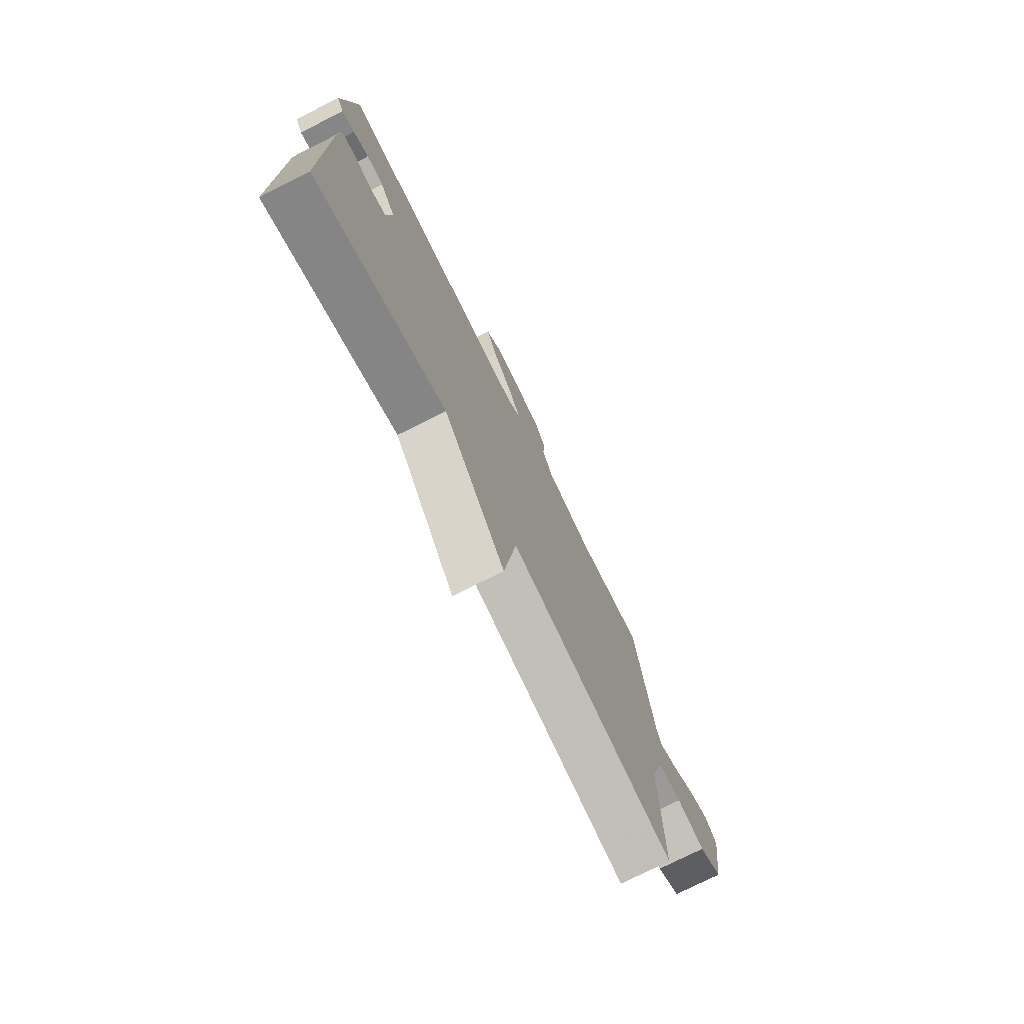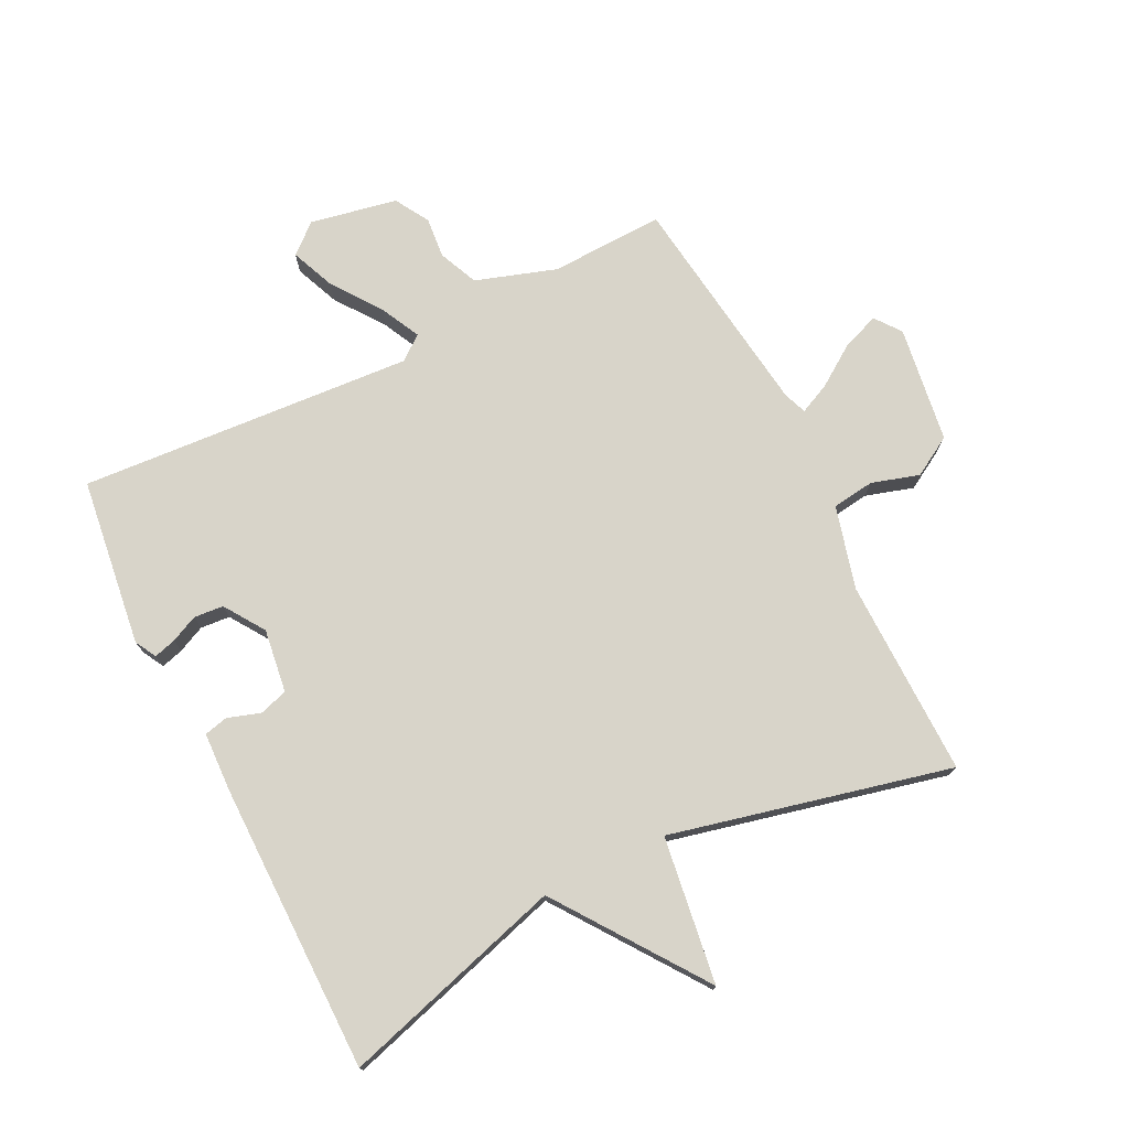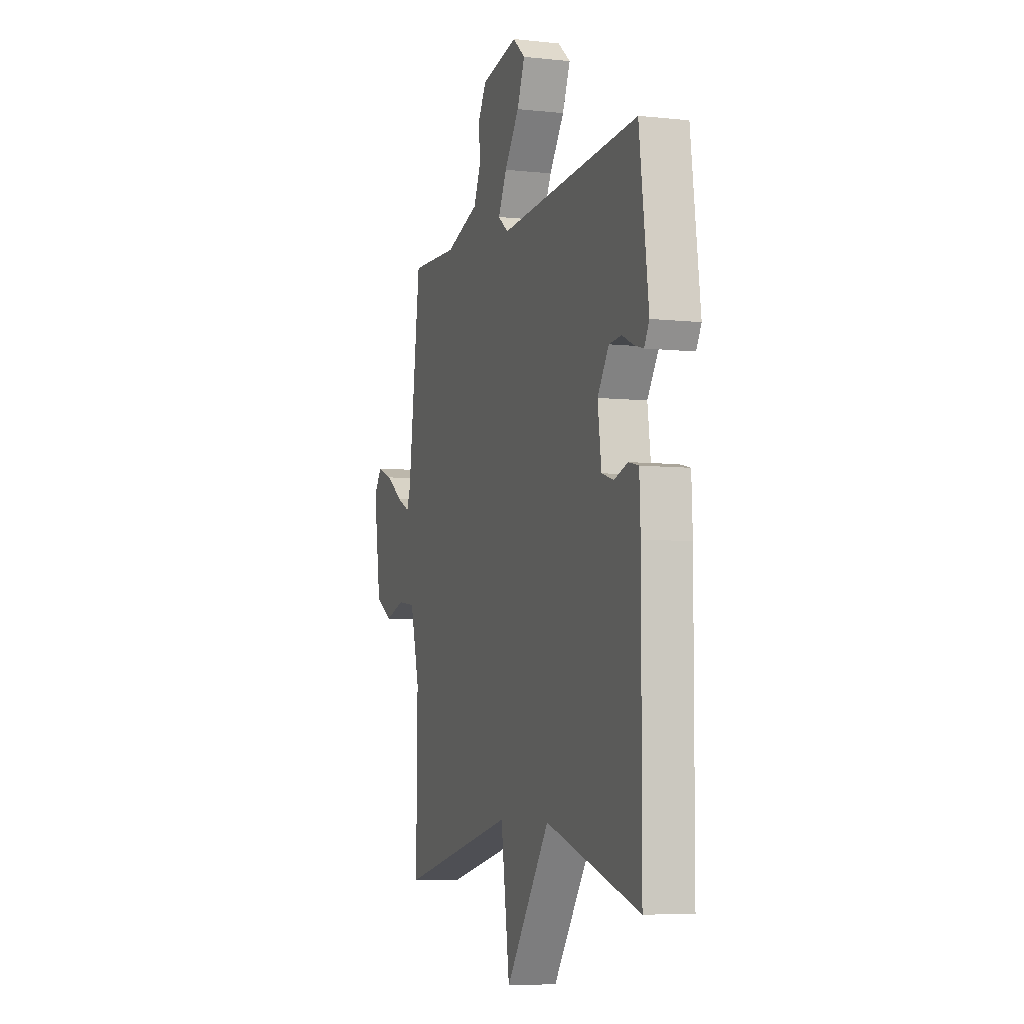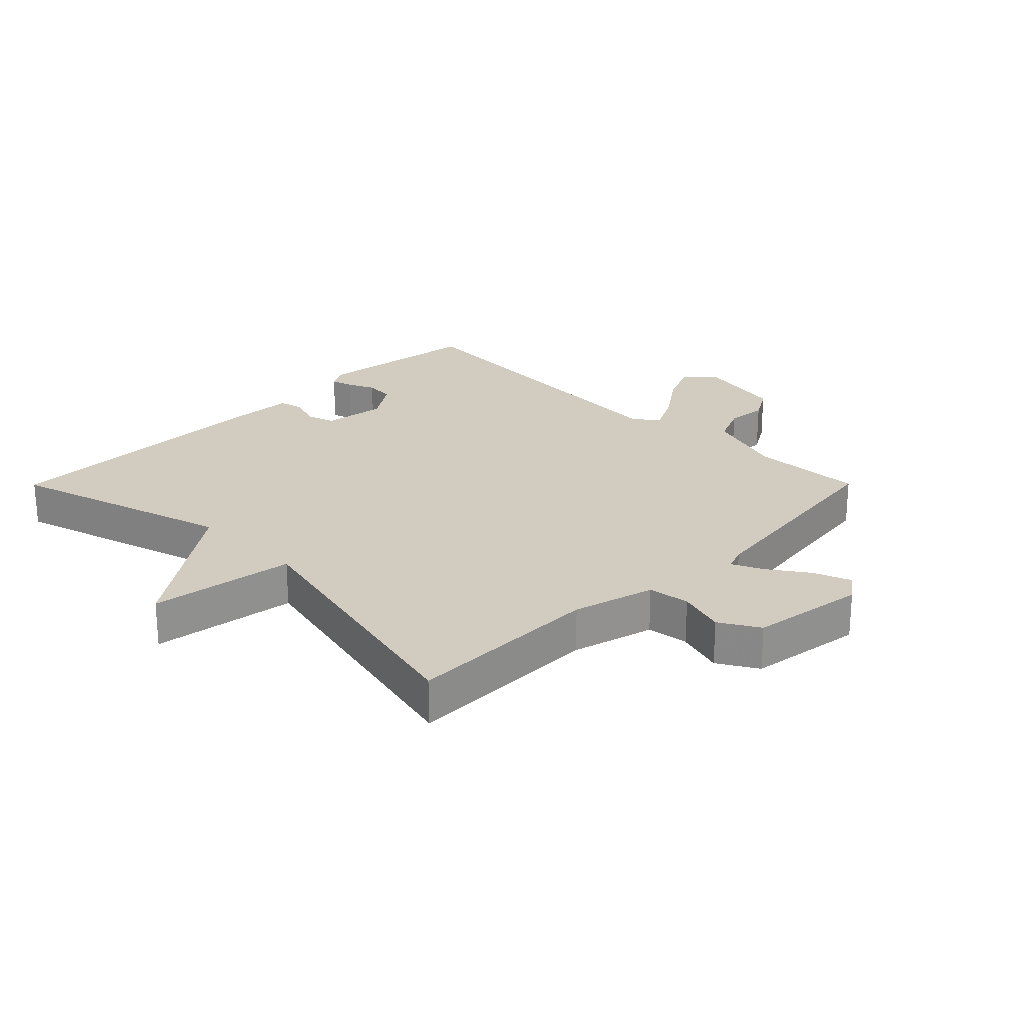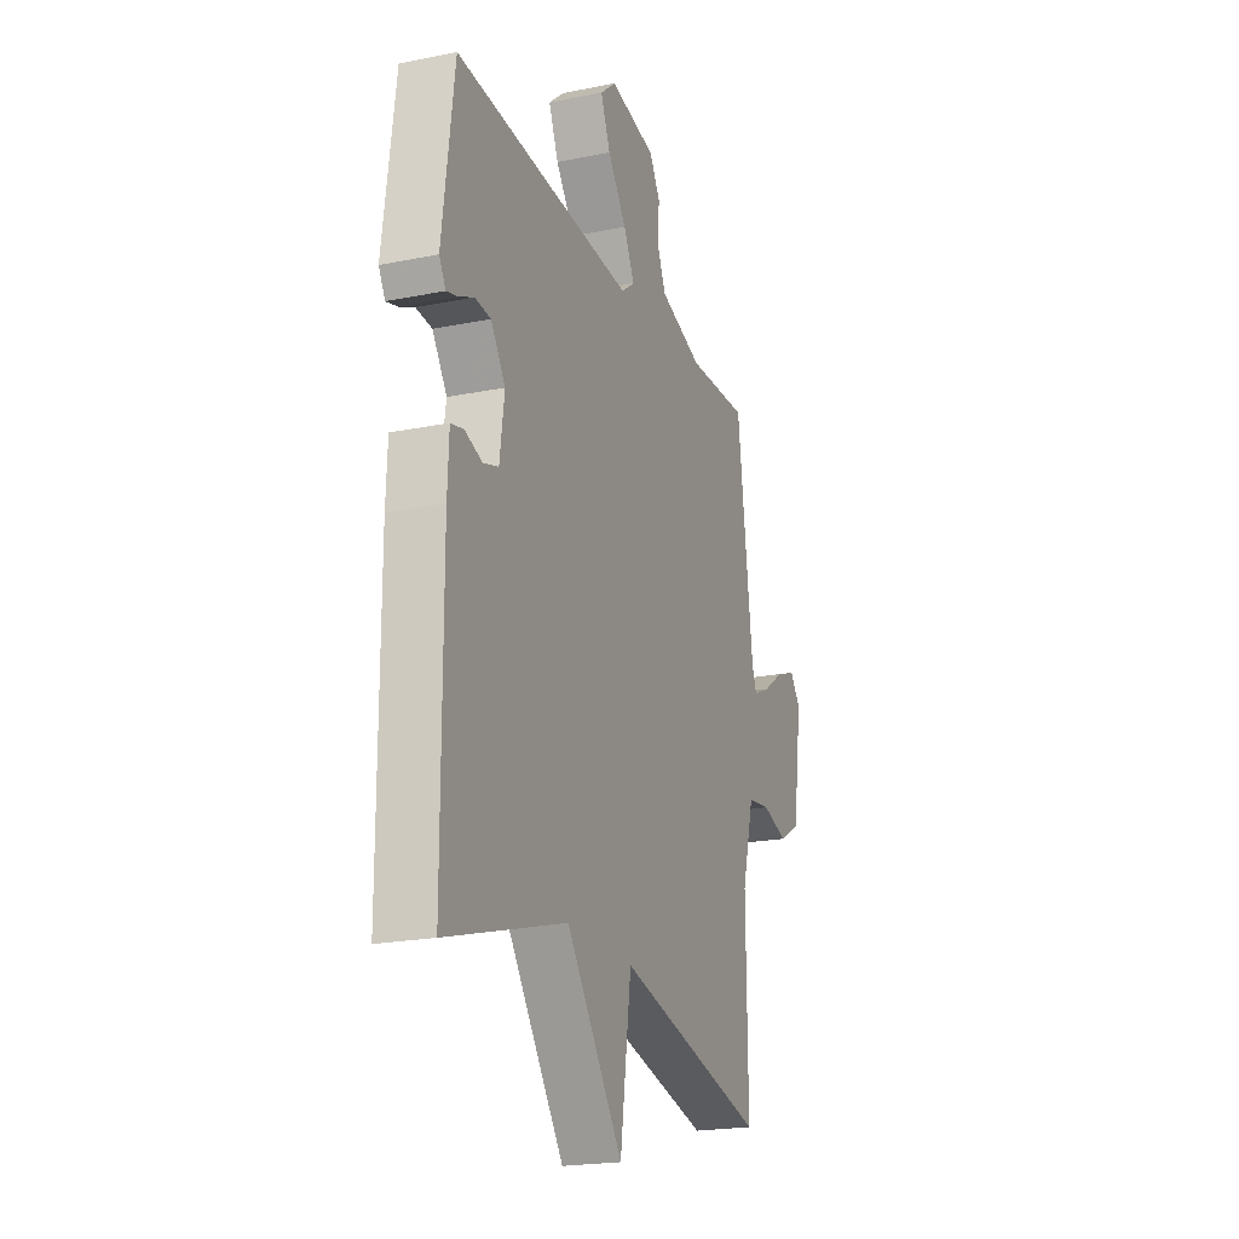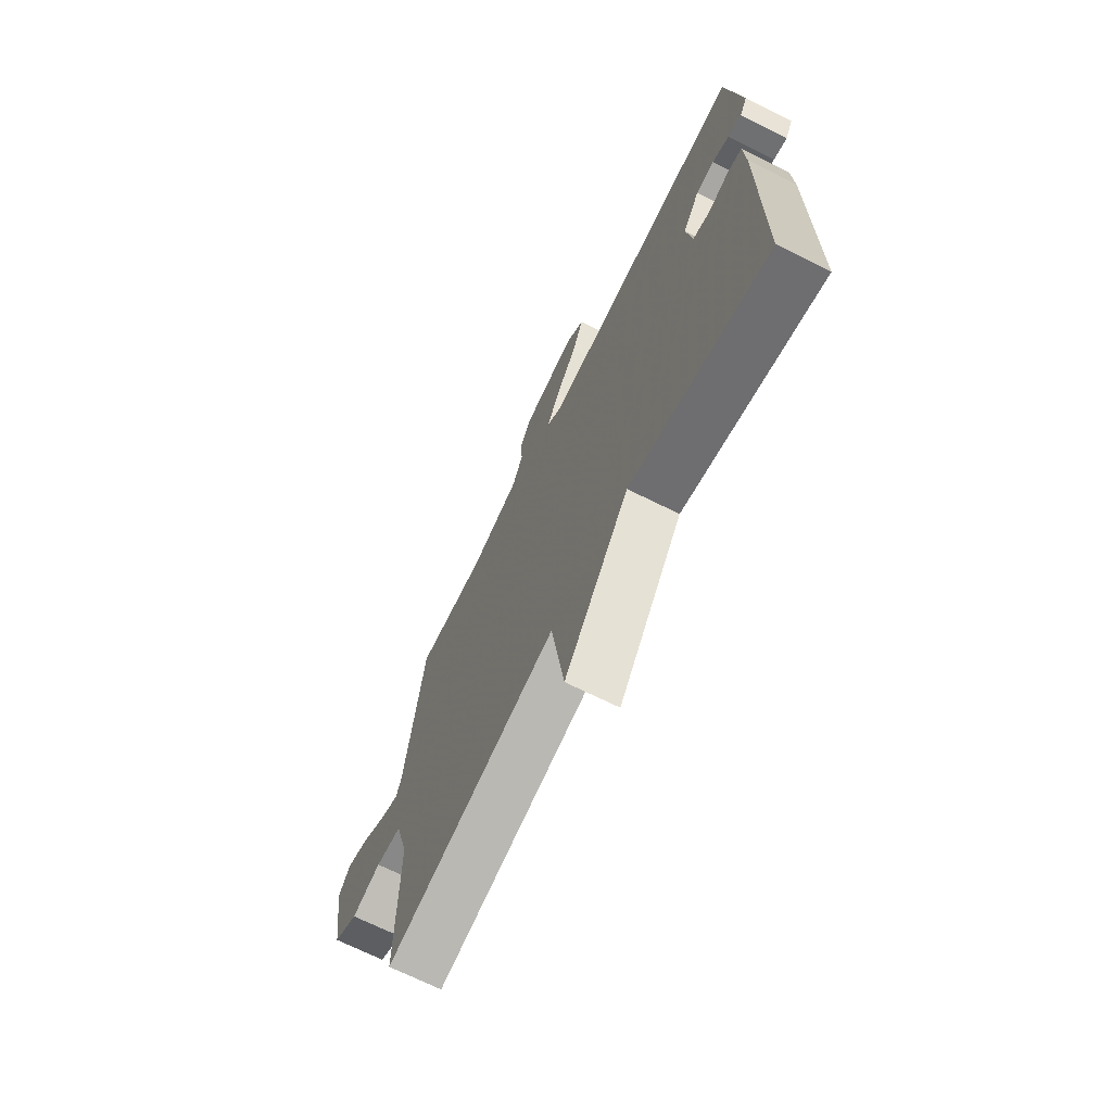
<metadata>
{"format":"obj","ext":"obj","renderer":"f3d","projection":"perspective","resolution":1024,"background":"white","views":[{"elev":-76.0,"azim":116.7,"up":"+Z"},{"elev":75.0,"azim":153.5,"up":"+Y"},{"elev":-6.0,"azim":71.7,"up":"+Z"},{"elev":24.2,"azim":-135.2,"up":"+Y"},{"elev":-20.9,"azim":110.1,"up":"+Z"},{"elev":-70.2,"azim":63.6,"up":"+Z"}]}
</metadata>
<code>
v 0.5 0.07 0.5
v 0.535 0.07 0.233
v 0.516 0.07 0.199
v 0.481 0.07 0.209
v 0.438 0.07 0.229
v 0.391 0.07 0.225
v 0.348 0.07 0.161
v 0.362 0.07 0.06
v 0.407 0.07 0.046
v 0.459 0.07 0.063
v 0.497 0.07 0.054
v 0.501 0.07 -0.039
v 0.5 0.07 -0.5
v 0.144 0.07 -0.395
v -0.023 0.07 -0.628
v -0.056 0.07 -0.395
v -0.5 0.07 -0.5
v -0.496 0.07 -0.186
v -0.531 0.07 -0.055
v -0.598 0.07 -0.046
v -0.674 0.07 -0.069
v -0.737 0.07 -0.032
v -0.764 0.07 0.153
v -0.733 0.07 0.194
v -0.674 0.07 0.172
v -0.61 0.07 0.128
v -0.561 0.07 0.105
v -0.547 0.07 0.142
v -0.5 0.07 0.5
v -0.319 0.07 0.494
v -0.191 0.07 0.536
v -0.164 0.07 0.598
v -0.17 0.07 0.663
v -0.138 0.07 0.717
v 0 0.07 0.744
v 0.047 0.07 0.704
v 0.018 0.07 0.634
v -0.038 0.07 0.557
v -0.07 0.07 0.493
v -0.031 0.07 0.463
v 0.5 0 0.5
v 0.535 0 0.233
v 0.516 0 0.199
v 0.481 0 0.209
v 0.438 0 0.229
v 0.391 0 0.225
v 0.348 0 0.161
v 0.362 0 0.06
v 0.407 0 0.046
v 0.459 0 0.063
v 0.497 0 0.054
v 0.501 0 -0.039
v 0.5 0 -0.5
v 0.144 0 -0.395
v -0.023 0 -0.628
v -0.056 0 -0.395
v -0.5 0 -0.5
v -0.496 0 -0.186
v -0.531 0 -0.055
v -0.598 0 -0.046
v -0.674 0 -0.069
v -0.737 0 -0.032
v -0.764 0 0.153
v -0.733 0 0.194
v -0.674 0 0.172
v -0.61 0 0.128
v -0.561 0 0.105
v -0.547 0 0.142
v -0.5 0 0.5
v -0.319 0 0.494
v -0.191 0 0.536
v -0.164 0 0.598
v -0.17 0 0.663
v -0.138 0 0.717
v 0 0 0.744
v 0.047 0 0.704
v 0.018 0 0.634
v -0.038 0 0.557
v -0.07 0 0.493
v -0.031 0 0.463
f 36 37 38
f 35 36 38
f 34 35 38
f 33 34 38
f 32 33 38
f 31 32 38 39
f 30 31 39 40
f 28 29 30 40
f 24 25 26
f 23 24 26
f 22 23 26
f 21 22 26
f 20 21 26
f 19 20 26 27
f 28 40 1
f 27 28 1
f 19 27 1
f 18 19 1
f 14 15 16
f 12 13 14
f 11 12 14
f 10 11 14
f 9 10 14
f 8 9 14 16
f 16 17 18
f 8 16 18
f 7 8 18
f 3 4 5
f 2 3 5
f 1 2 5
f 1 5 6
f 1 6 7 18
f 78 77 76
f 78 76 75
f 78 75 74
f 78 74 73
f 78 73 72
f 79 78 72 71
f 80 79 71 70
f 80 70 69 68
f 66 65 64
f 66 64 63
f 66 63 62
f 66 62 61
f 66 61 60
f 67 66 60 59
f 41 80 68
f 41 68 67
f 41 67 59
f 41 59 58
f 56 55 54
f 54 53 52
f 54 52 51
f 54 51 50
f 54 50 49
f 56 54 49 48
f 58 57 56
f 58 56 48
f 58 48 47
f 45 44 43
f 45 43 42
f 45 42 41
f 46 45 41
f 58 47 46 41
f 1 41 42 2
f 2 42 43 3
f 3 43 44 4
f 4 44 45 5
f 5 45 46 6
f 6 46 47 7
f 7 47 48 8
f 8 48 49 9
f 9 49 50 10
f 10 50 51 11
f 11 51 52 12
f 12 52 53 13
f 13 53 54 14
f 14 54 55 15
f 15 55 56 16
f 16 56 57 17
f 17 57 58 18
f 18 58 59 19
f 19 59 60 20
f 20 60 61 21
f 21 61 62 22
f 22 62 63 23
f 23 63 64 24
f 24 64 65 25
f 25 65 66 26
f 26 66 67 27
f 27 67 68 28
f 28 68 69 29
f 29 69 70 30
f 30 70 71 31
f 31 71 72 32
f 32 72 73 33
f 33 73 74 34
f 34 74 75 35
f 35 75 76 36
f 36 76 77 37
f 37 77 78 38
f 38 78 79 39
f 39 79 80 40
f 40 80 41 1

</code>
